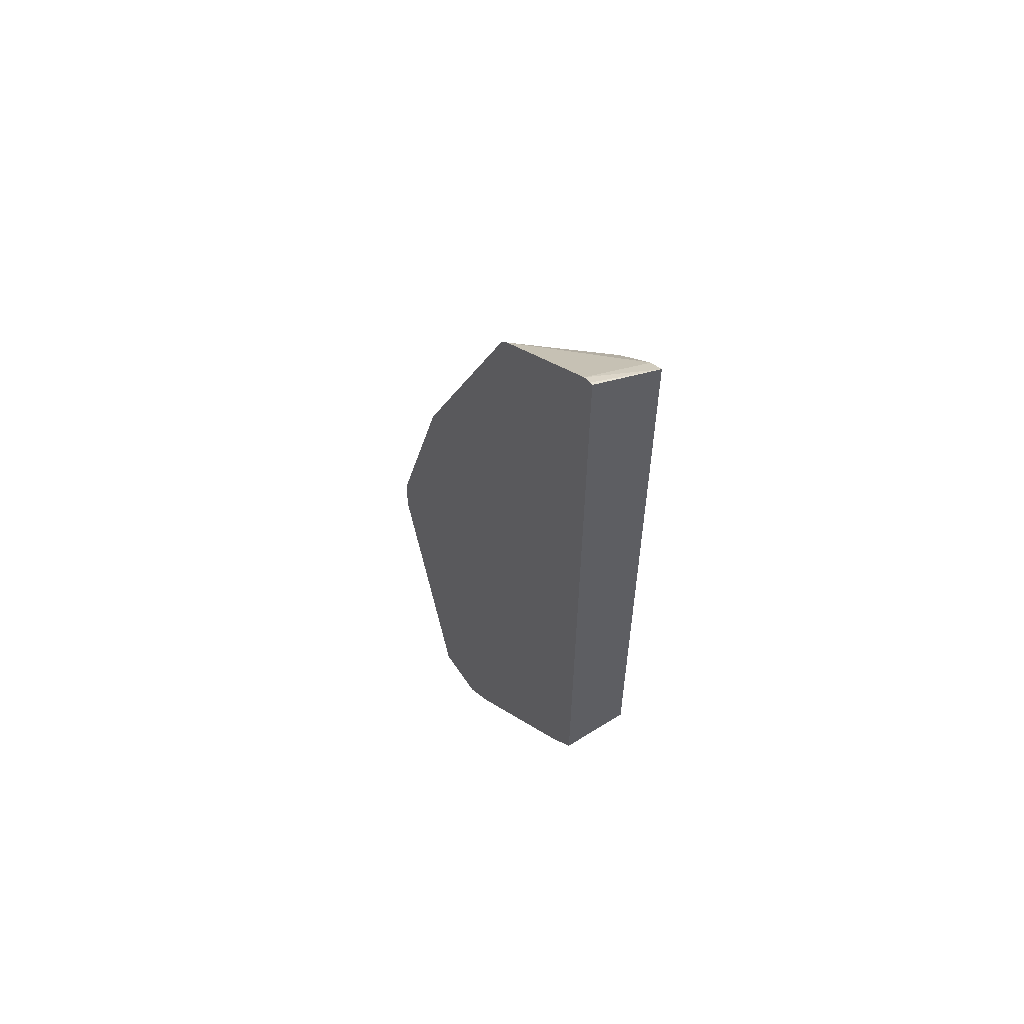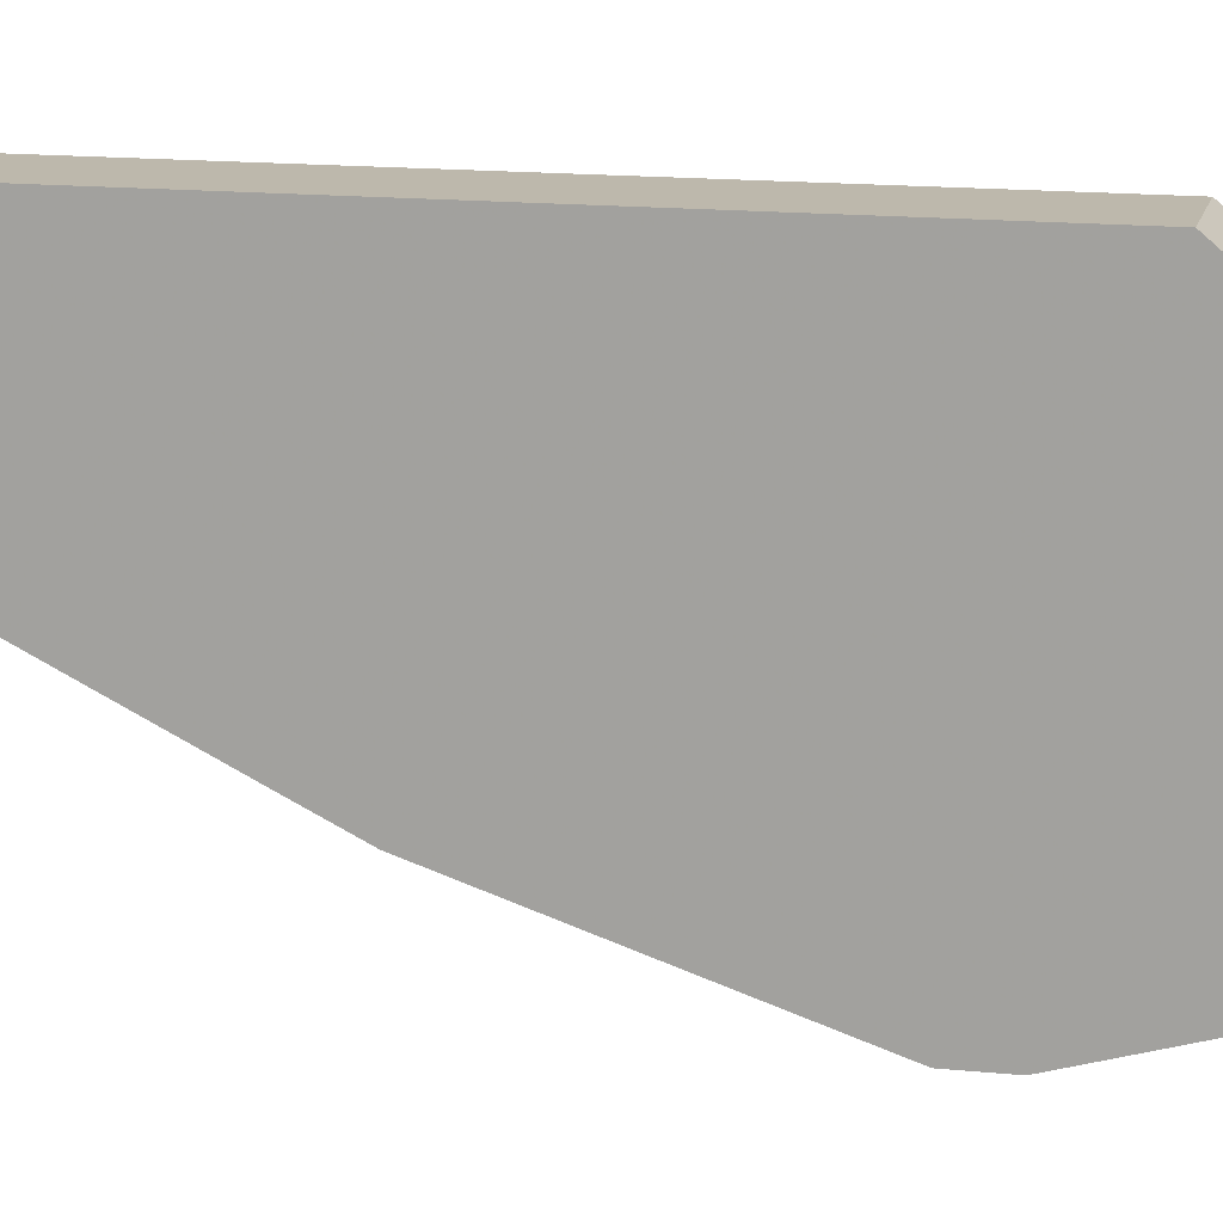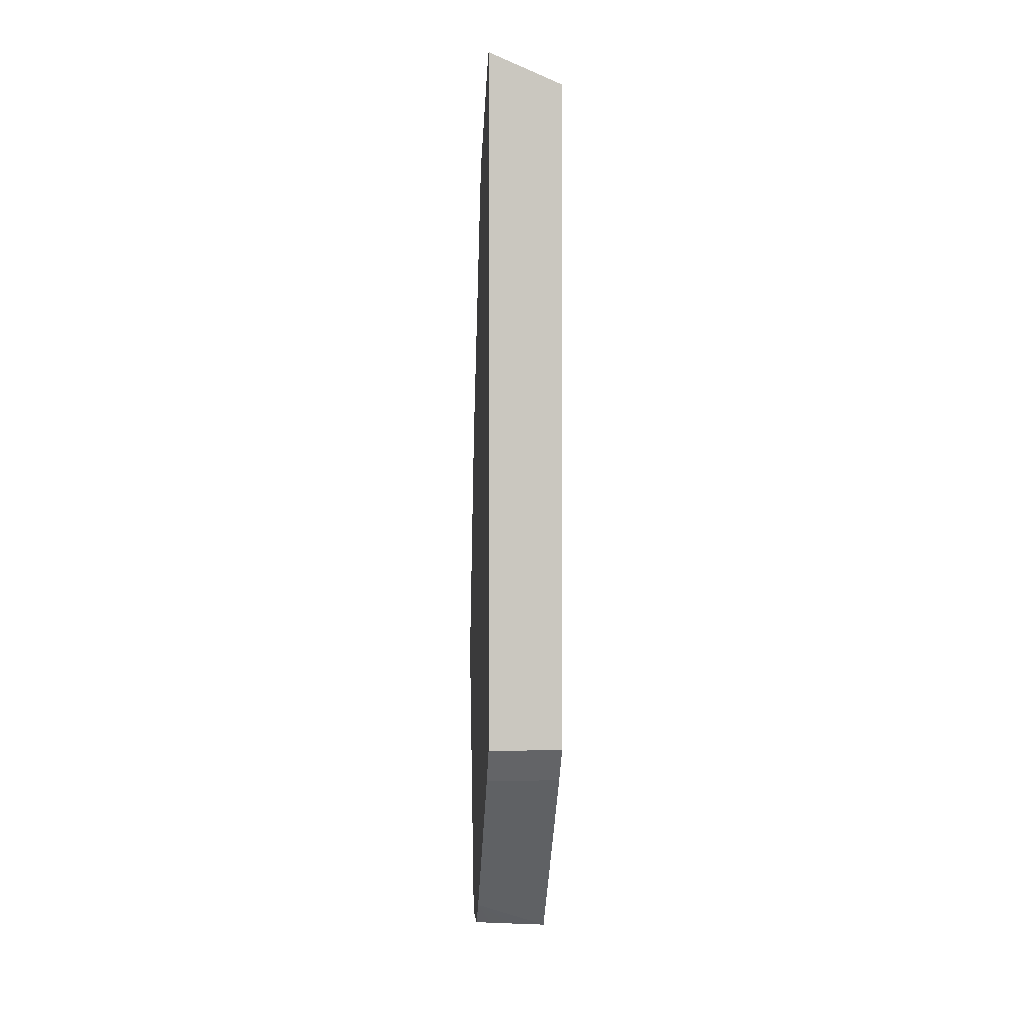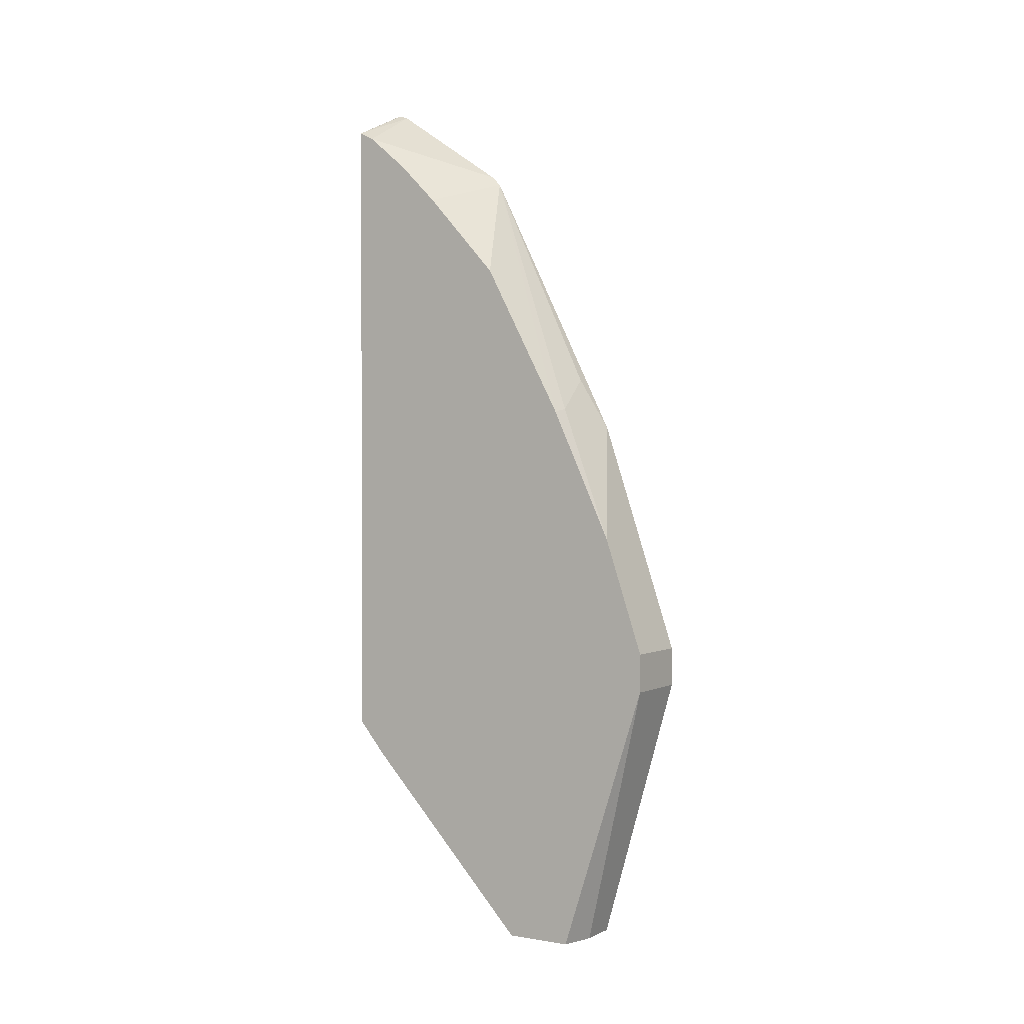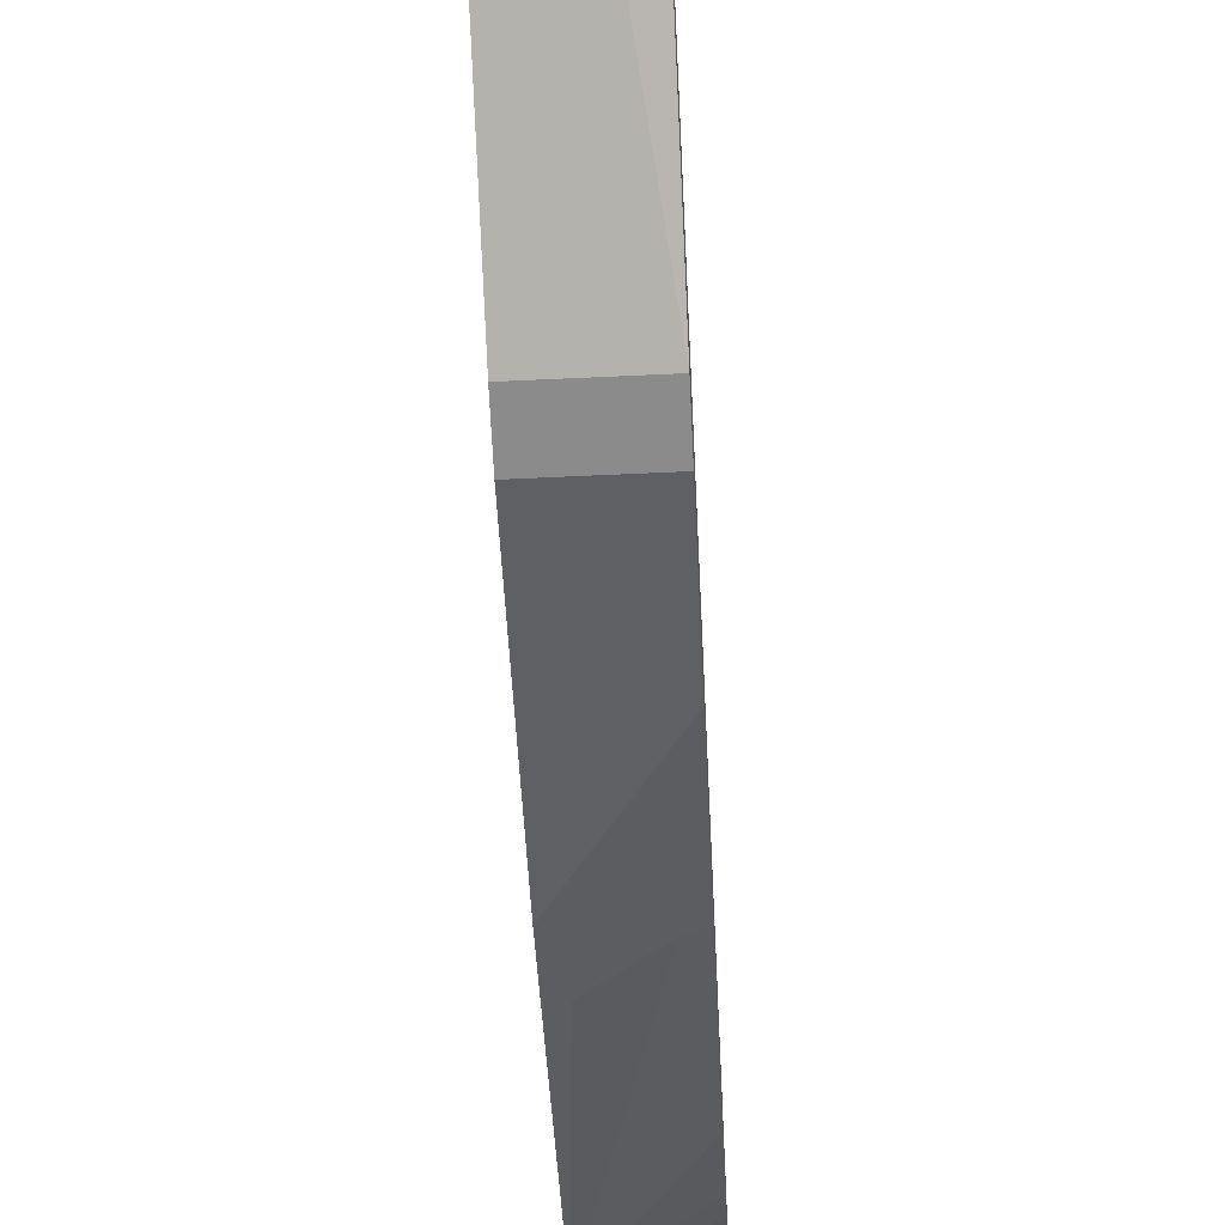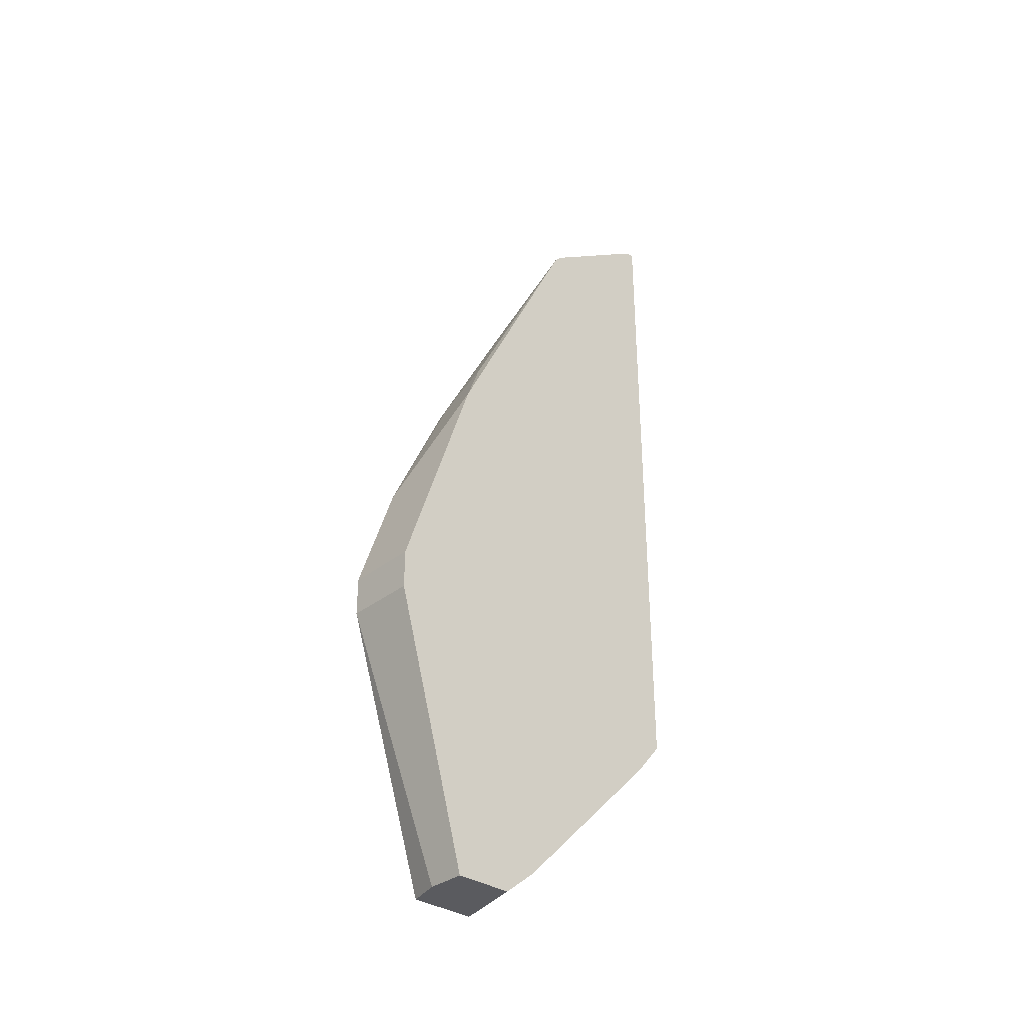
<metadata>
{"format":"obj","ext":"obj","renderer":"f3d","projection":"perspective","resolution":1024,"background":"white","views":[{"elev":57.3,"azim":-33.1,"up":"+Y"},{"elev":14.8,"azim":-77.6,"up":"+Z"},{"elev":-1.1,"azim":-4.3,"up":"+Y"},{"elev":1.5,"azim":121.6,"up":"+Y"},{"elev":-63.8,"azim":2.7,"up":"+Z"},{"elev":-33.3,"azim":-133.0,"up":"+Y"}]}
</metadata>
<code>
v 0.0001322 0.3404 0.1296
v 0.0001322 0.3246 0.1163
v 0.03453 0.3404 0.1296
v 0.0001322 0.6672 0.1296
v 0.03453 0.3246 0.1163
v 0.0001322 0.2511 0.04287
v 0.03453 0.2389 0.03606
v 0.03453 0.6527 0.1296
v 0.0001322 0.6674 0.1285
v 0.0001322 0.239 0.02764
v 0.007334 0.2389 0.02941
v 0.01845 0.2389 0.0322
v 0.03453 0.2389 0.004642
v 0.03453 0.6523 0.1289
v 0.0001322 0.6659 0.1241
v 0.0001322 0.2389 0.0002609
v 0.01845 0.2389 8.178e-05
v 0.03453 0.3674 -0.03674
v 0.03453 0.6491 0.1225
v 0.0001322 0.6291 0.06894
v 0.0001322 0.2389 4.92e-05
v 0.01833 0.2389 4.92e-05
v 0.0001322 0.3674 -0.03674
v 0.03453 0.3858 -0.03674
v 0.03453 0.6324 0.1024
v 0.0001322 0.6247 0.06456
v 0.0001322 0.3858 -0.03674
v 0.03453 0.4409 -0.01837
v 0.03453 0.614 0.08406
v 0.0001322 0.5205 0.01225
v 0.03453 0.5756 0.04897
v 0.03453 0.5038 0.01059
v 0.02755 0.5052 0.009186
v 0.006125 0.5205 0.01225
v 0.0001322 0.4409 -0.01837
v 0.0001322 0.496 3.291e-05
f 7 11 16
f 18 23 27
f 17 22 18
f 15 19 20
f 14 19 15
f 7 12 11
f 13 17 18
f 7 17 13
f 8 15 9
f 8 14 15
f 7 22 17
f 7 21 22
f 7 16 21
f 10 16 11
f 18 27 24
f 26 29 31
f 18 21 23
f 6 12 7
f 33 36 34
f 30 34 36
f 28 33 32
f 28 36 33
f 28 35 36
f 26 34 30
f 26 33 34
f 26 32 33
f 26 31 32
f 25 29 26
f 24 35 28
f 24 27 35
f 20 25 26
f 19 25 20
f 18 22 21
f 6 11 12
f 1 6 2
f 4 8 9
f 6 10 11
f 1 2 5
f 1 5 3
f 1 3 8
f 1 8 4
f 1 4 9
f 1 9 15
f 1 20 26
f 1 26 30
f 1 30 36
f 1 36 35
f 1 35 27
f 1 27 23
f 1 23 21
f 1 21 16
f 1 15 20
f 1 10 6
f 3 14 8
f 1 16 10
f 3 19 14
f 3 25 19
f 3 29 25
f 3 32 31
f 3 28 32
f 3 31 29
f 3 24 28
f 3 18 24
f 3 13 18
f 3 7 13
f 3 5 7
f 2 7 5
f 2 6 7

</code>
